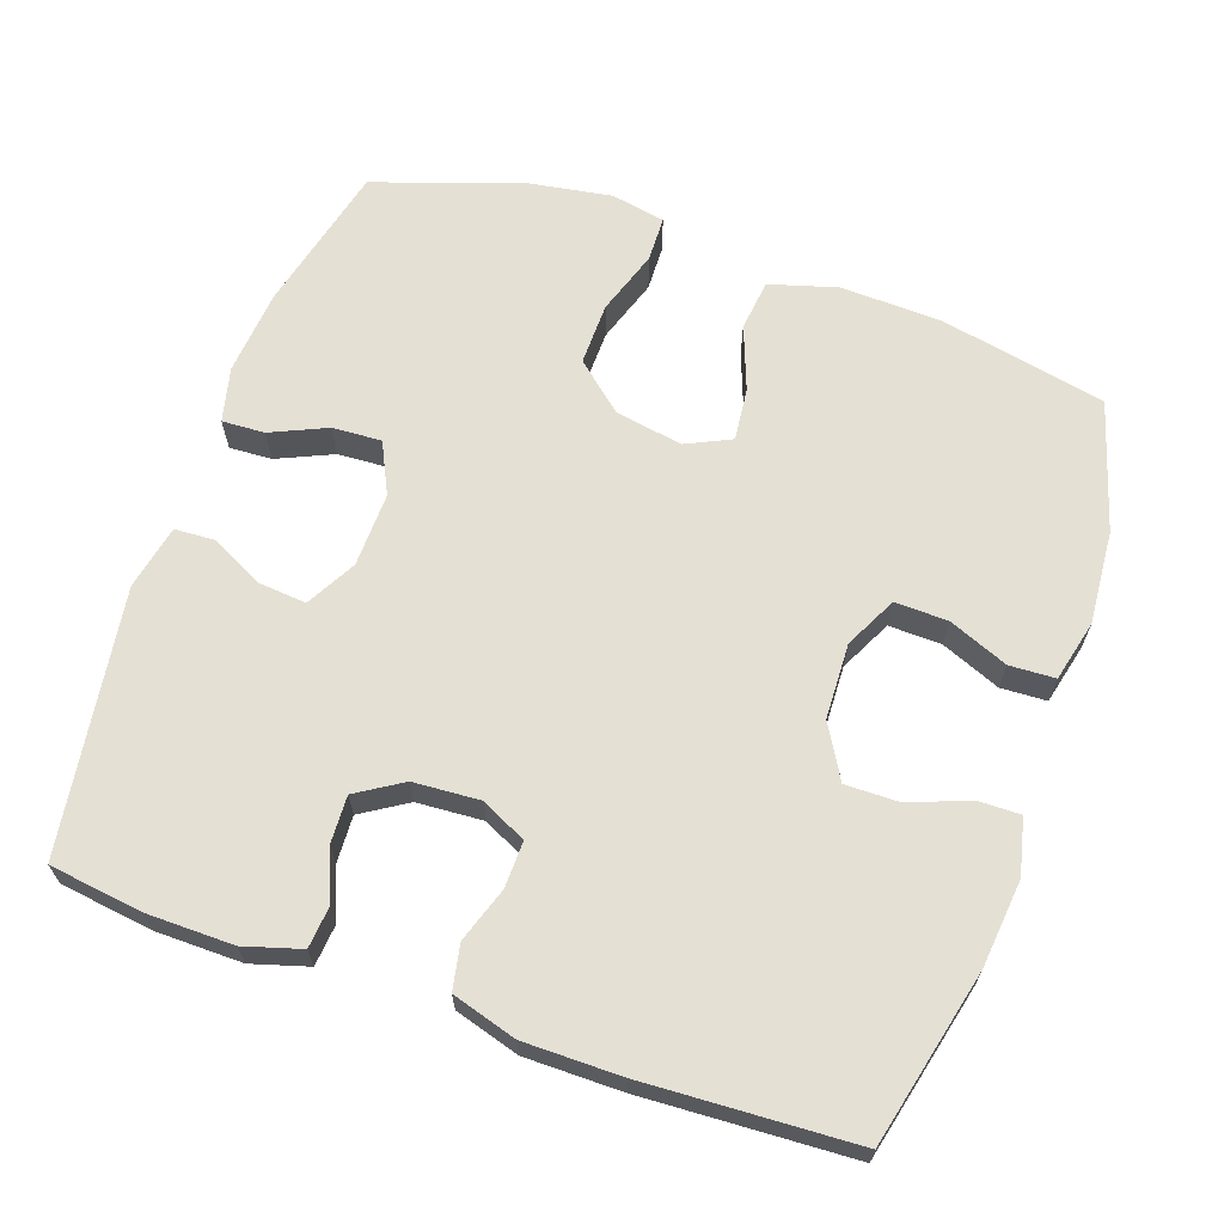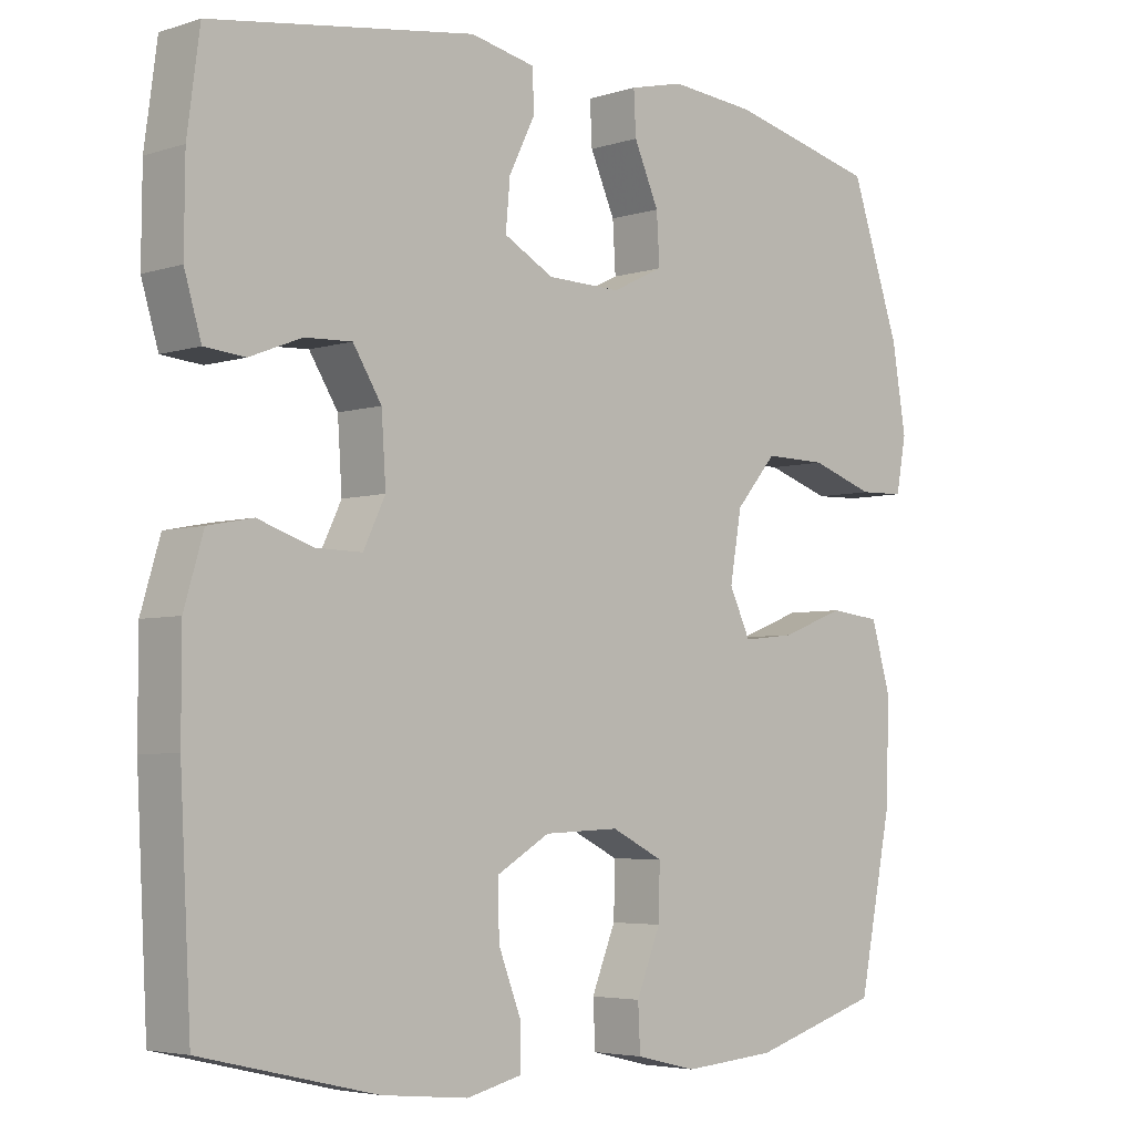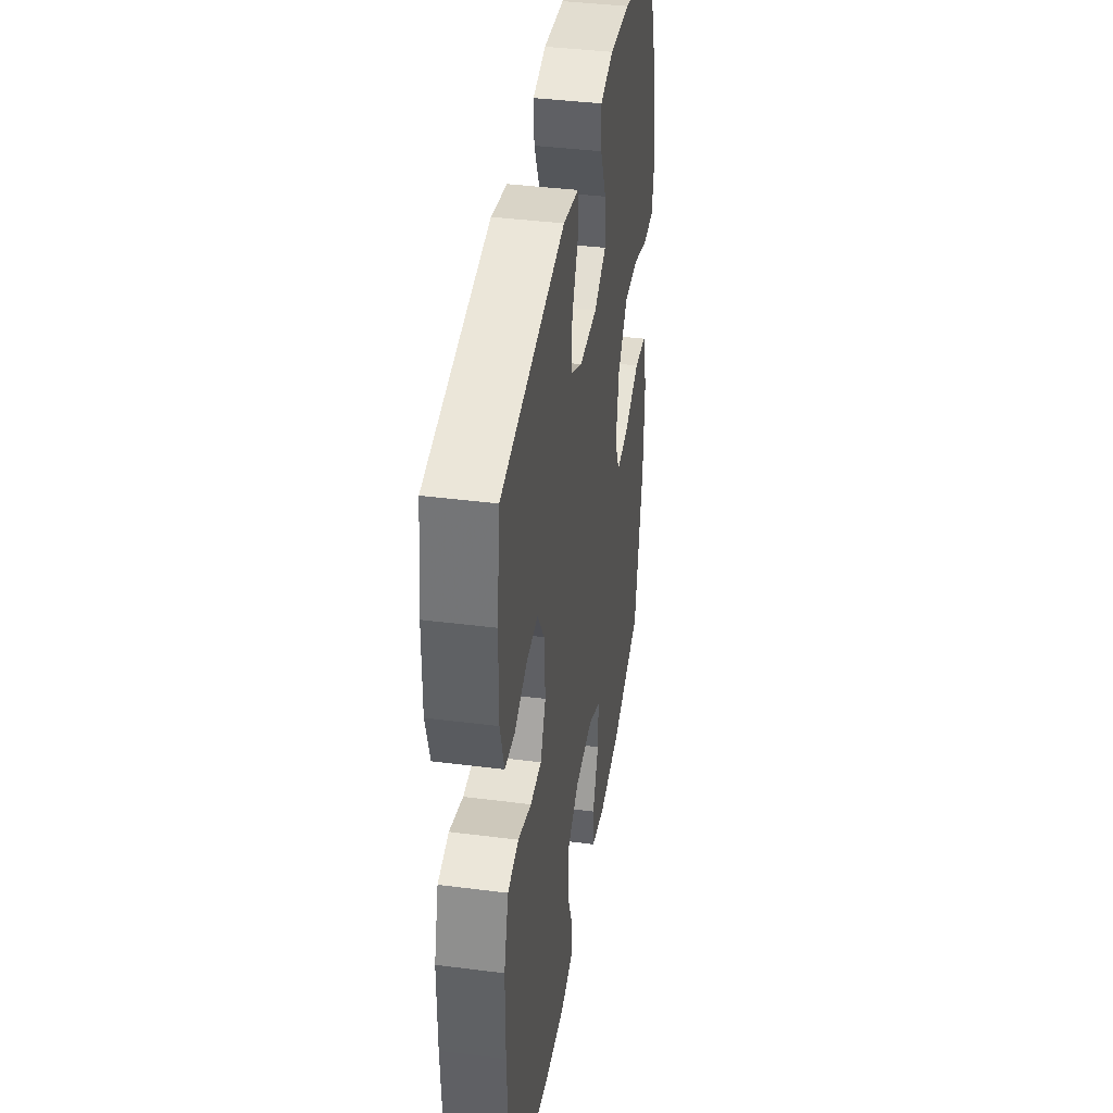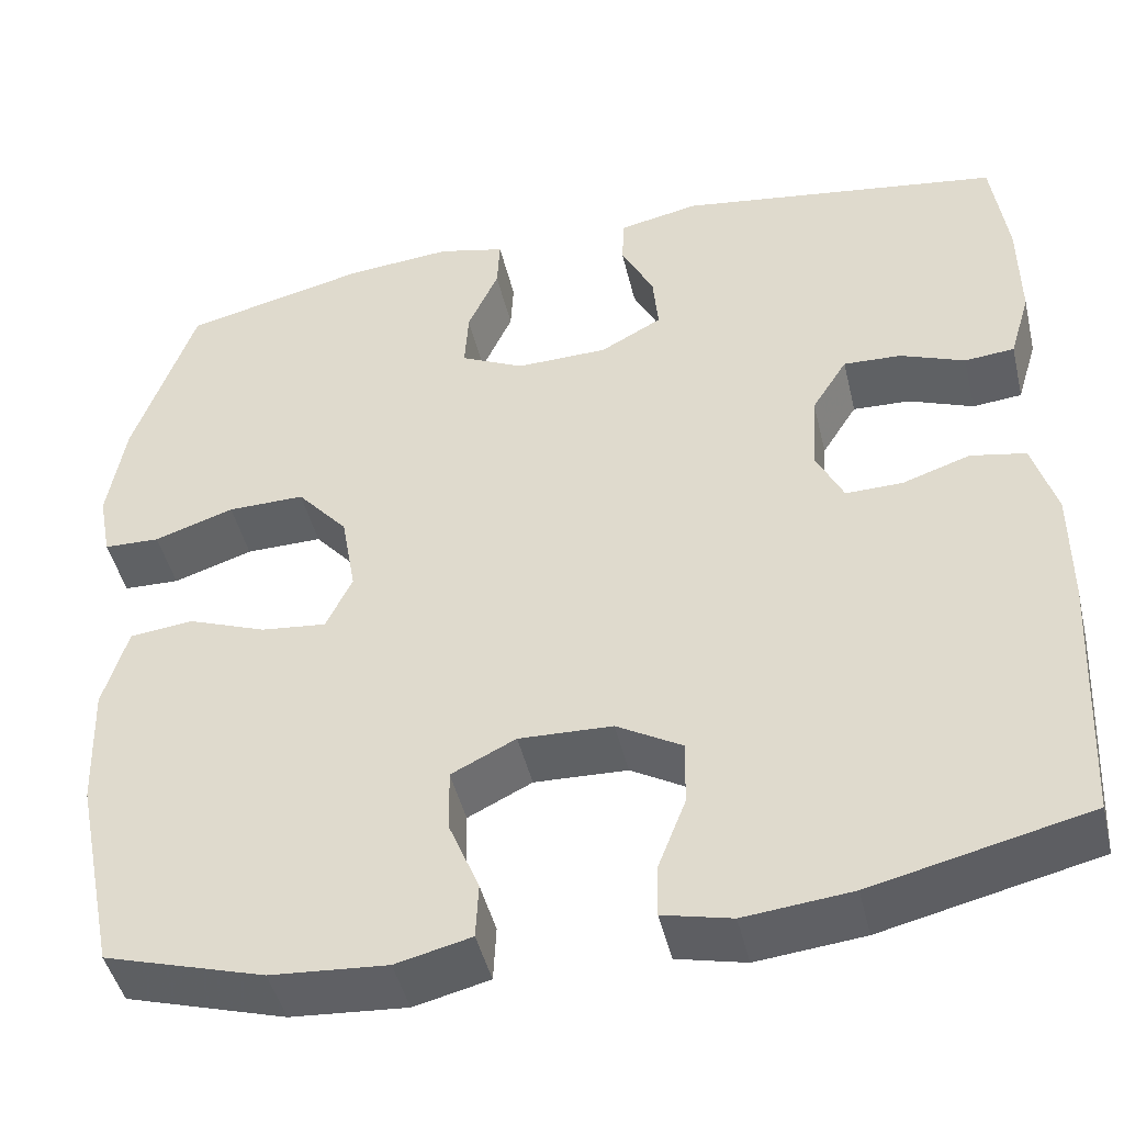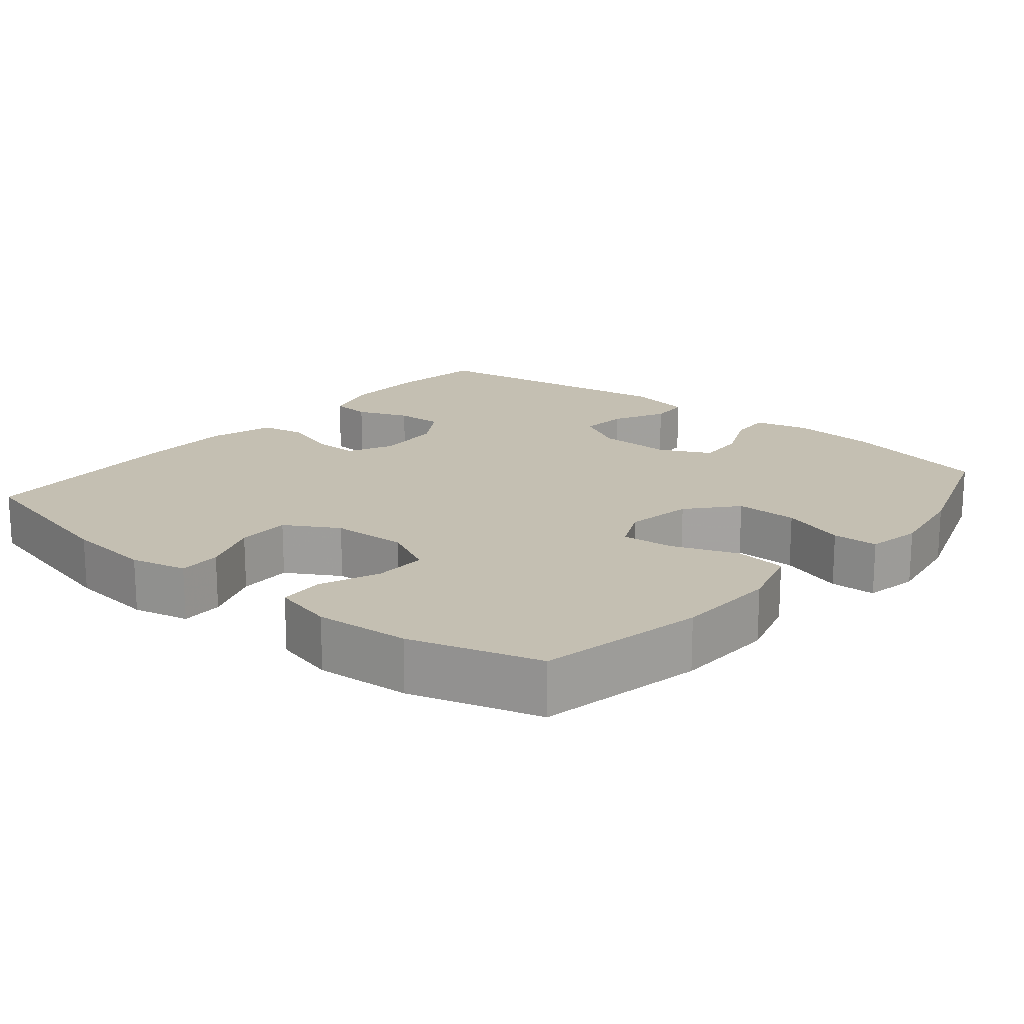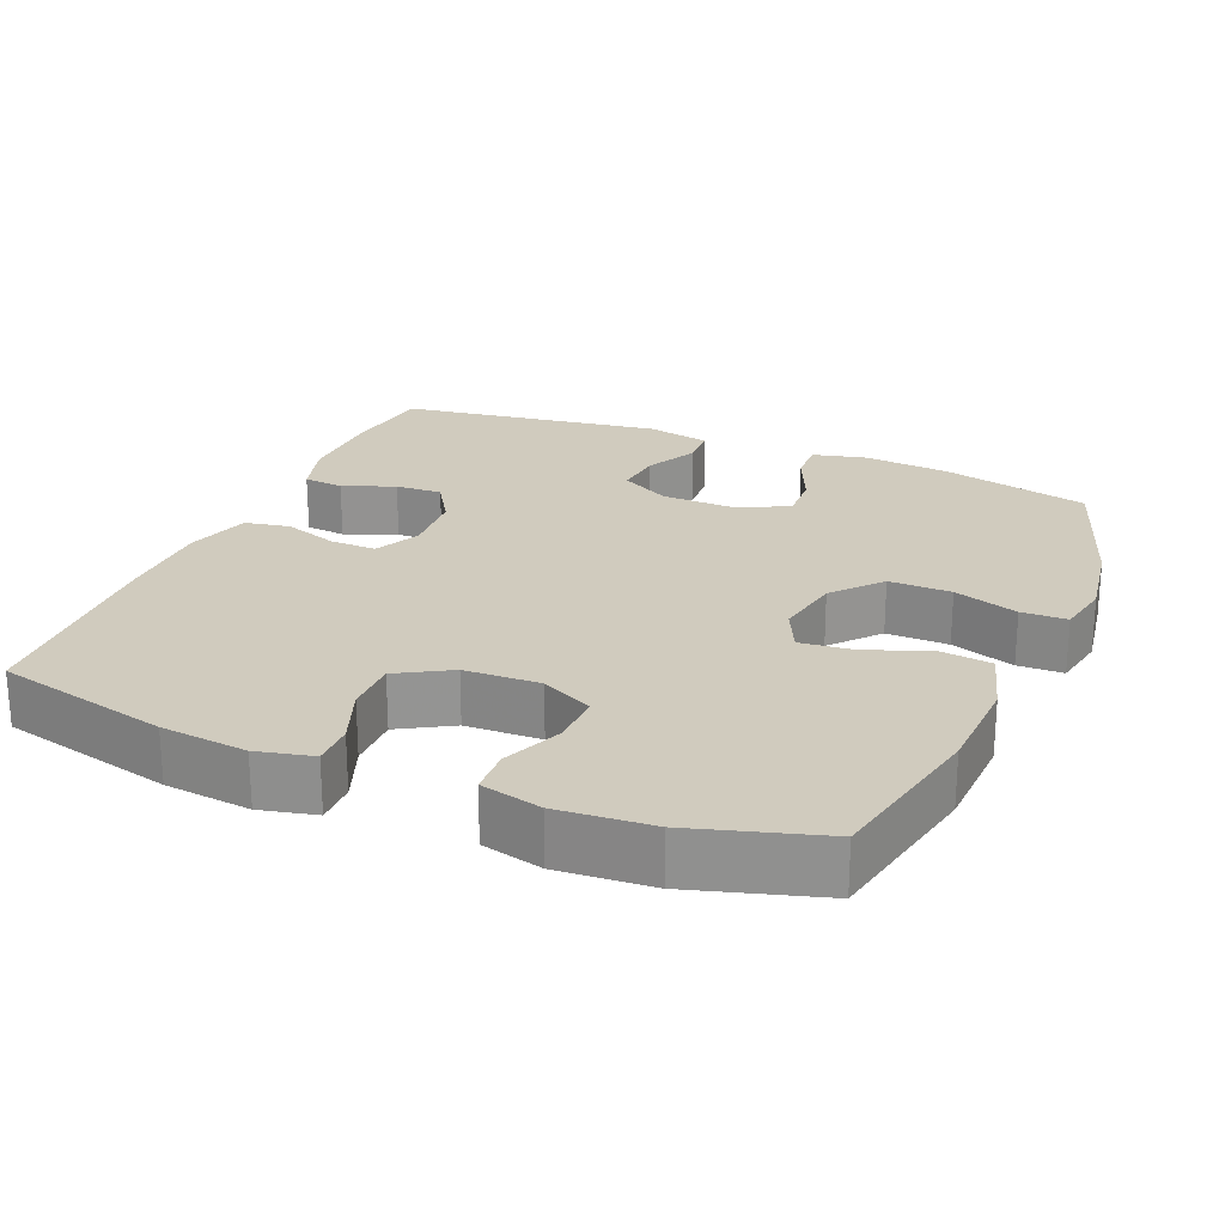
<metadata>
{"format":"obj","ext":"obj","renderer":"f3d","projection":"perspective","resolution":1024,"background":"white","views":[{"elev":65.4,"azim":109.3,"up":"+Y"},{"elev":-4.5,"azim":135.5,"up":"+Z"},{"elev":39.9,"azim":99.0,"up":"+Z"},{"elev":-45.9,"azim":13.3,"up":"+Z"},{"elev":17.6,"azim":-140.2,"up":"+Y"},{"elev":23.4,"azim":-157.0,"up":"+Y"}]}
</metadata>
<code>
v 0.5 0.07 -0.5
v 0.262 0.07 -0.556
v 0.144 0.07 -0.568
v 0.068 0.07 -0.55
v 0.069 0.07 -0.492
v 0.1 0.07 -0.412
v 0.101 0.07 -0.339
v 0.029 0.07 -0.297
v -0.074 0.07 -0.293
v -0.145 0.07 -0.328
v -0.143 0.07 -0.4
v -0.11 0.07 -0.481
v -0.113 0.07 -0.543
v -0.196 0.07 -0.563
v -0.324 0.07 -0.553
v -0.5 0.07 -0.5
v -0.546 0.07 -0.275
v -0.551 0.07 -0.136
v -0.524 0.07 -0.044
v -0.454 0.07 -0.036
v -0.367 0.07 -0.069
v -0.295 0.07 -0.077
v -0.266 0.07 -0.016
v -0.282 0.07 0.076
v -0.338 0.07 0.141
v -0.423 0.07 0.14
v -0.511 0.07 0.111
v -0.573 0.07 0.113
v -0.587 0.07 0.187
v -0.568 0.07 0.302
v -0.5 0.07 0.5
v -0.297 0.07 0.548
v -0.18 0.07 0.558
v -0.106 0.07 0.54
v -0.109 0.07 0.482
v -0.143 0.07 0.406
v -0.147 0.07 0.339
v -0.077 0.07 0.305
v 0.024 0.07 0.307
v 0.092 0.07 0.344
v 0.086 0.07 0.41
v 0.05 0.07 0.482
v 0.053 0.07 0.536
v 0.141 0.07 0.554
v 0.5 0.07 0.5
v 0.517 0.07 0.373
v 0.518 0.07 0.255
v 0.495 0.07 0.178
v 0.44 0.07 0.173
v 0.369 0.07 0.201
v 0.305 0.07 0.204
v 0.266 0.07 0.142
v 0.26 0.07 0.052
v 0.29 0.07 -0.01
v 0.353 0.07 -0.009
v 0.428 0.07 0.016
v 0.489 0.07 0.004
v 0.515 0.07 -0.084
v 0.515 0.07 -0.215
v 0.5 0 -0.5
v 0.262 0 -0.556
v 0.144 0 -0.568
v 0.068 0 -0.55
v 0.069 0 -0.492
v 0.1 0 -0.412
v 0.101 0 -0.339
v 0.029 0 -0.297
v -0.074 0 -0.293
v -0.145 0 -0.328
v -0.143 0 -0.4
v -0.11 0 -0.481
v -0.113 0 -0.543
v -0.196 0 -0.563
v -0.324 0 -0.553
v -0.5 0 -0.5
v -0.546 0 -0.275
v -0.551 0 -0.136
v -0.524 0 -0.044
v -0.454 0 -0.036
v -0.367 0 -0.069
v -0.295 0 -0.077
v -0.266 0 -0.016
v -0.282 0 0.076
v -0.338 0 0.141
v -0.423 0 0.14
v -0.511 0 0.111
v -0.573 0 0.113
v -0.587 0 0.187
v -0.568 0 0.302
v -0.5 0 0.5
v -0.297 0 0.548
v -0.18 0 0.558
v -0.106 0 0.54
v -0.109 0 0.482
v -0.143 0 0.406
v -0.147 0 0.339
v -0.077 0 0.305
v 0.024 0 0.307
v 0.092 0 0.344
v 0.086 0 0.41
v 0.05 0 0.482
v 0.053 0 0.536
v 0.141 0 0.554
v 0.5 0 0.5
v 0.517 0 0.373
v 0.518 0 0.255
v 0.495 0 0.178
v 0.44 0 0.173
v 0.369 0 0.201
v 0.305 0 0.204
v 0.266 0 0.142
v 0.26 0 0.052
v 0.29 0 -0.01
v 0.353 0 -0.009
v 0.428 0 0.016
v 0.489 0 0.004
v 0.515 0 -0.084
v 0.515 0 -0.215
f 4 5 6
f 3 4 6
f 2 3 6
f 1 2 6
f 59 1 6
f 58 59 6
f 57 58 6
f 56 57 6
f 55 56 6
f 54 55 6 7
f 53 54 7 8
f 52 53 8 9
f 51 52 9 10
f 48 49 50
f 47 48 50
f 46 47 50
f 45 46 50
f 44 45 50
f 43 44 50
f 42 43 50
f 41 42 50
f 40 41 50 51
f 39 40 51 10
f 34 35 36
f 33 34 36
f 32 33 36
f 31 32 36
f 30 31 36
f 29 30 36
f 28 29 36
f 27 28 36
f 26 27 36
f 25 26 36 37
f 24 25 37 38
f 19 20 21
f 18 19 21
f 17 18 21
f 16 17 21
f 15 16 21
f 14 15 21
f 13 14 21
f 12 13 21
f 11 12 21
f 10 11 21 22
f 38 39 10
f 24 38 10
f 23 24 10
f 10 22 23
f 65 64 63
f 65 63 62
f 65 62 61
f 65 61 60
f 65 60 118
f 65 118 117
f 65 117 116
f 65 116 115
f 65 115 114
f 66 65 114 113
f 67 66 113 112
f 68 67 112 111
f 69 68 111 110
f 109 108 107
f 109 107 106
f 109 106 105
f 109 105 104
f 109 104 103
f 109 103 102
f 109 102 101
f 109 101 100
f 110 109 100 99
f 69 110 99 98
f 95 94 93
f 95 93 92
f 95 92 91
f 95 91 90
f 95 90 89
f 95 89 88
f 95 88 87
f 95 87 86
f 95 86 85
f 96 95 85 84
f 97 96 84 83
f 80 79 78
f 80 78 77
f 80 77 76
f 80 76 75
f 80 75 74
f 80 74 73
f 80 73 72
f 80 72 71
f 80 71 70
f 81 80 70 69
f 69 98 97
f 69 97 83
f 69 83 82
f 82 81 69
f 1 60 61 2
f 2 61 62 3
f 3 62 63 4
f 4 63 64 5
f 5 64 65 6
f 6 65 66 7
f 7 66 67 8
f 8 67 68 9
f 9 68 69 10
f 10 69 70 11
f 11 70 71 12
f 12 71 72 13
f 13 72 73 14
f 14 73 74 15
f 15 74 75 16
f 16 75 76 17
f 17 76 77 18
f 18 77 78 19
f 19 78 79 20
f 20 79 80 21
f 21 80 81 22
f 22 81 82 23
f 23 82 83 24
f 24 83 84 25
f 25 84 85 26
f 26 85 86 27
f 27 86 87 28
f 28 87 88 29
f 29 88 89 30
f 30 89 90 31
f 31 90 91 32
f 32 91 92 33
f 33 92 93 34
f 34 93 94 35
f 35 94 95 36
f 36 95 96 37
f 37 96 97 38
f 38 97 98 39
f 39 98 99 40
f 40 99 100 41
f 41 100 101 42
f 42 101 102 43
f 43 102 103 44
f 44 103 104 45
f 45 104 105 46
f 46 105 106 47
f 47 106 107 48
f 48 107 108 49
f 49 108 109 50
f 50 109 110 51
f 51 110 111 52
f 52 111 112 53
f 53 112 113 54
f 54 113 114 55
f 55 114 115 56
f 56 115 116 57
f 57 116 117 58
f 58 117 118 59
f 59 118 60 1

</code>
